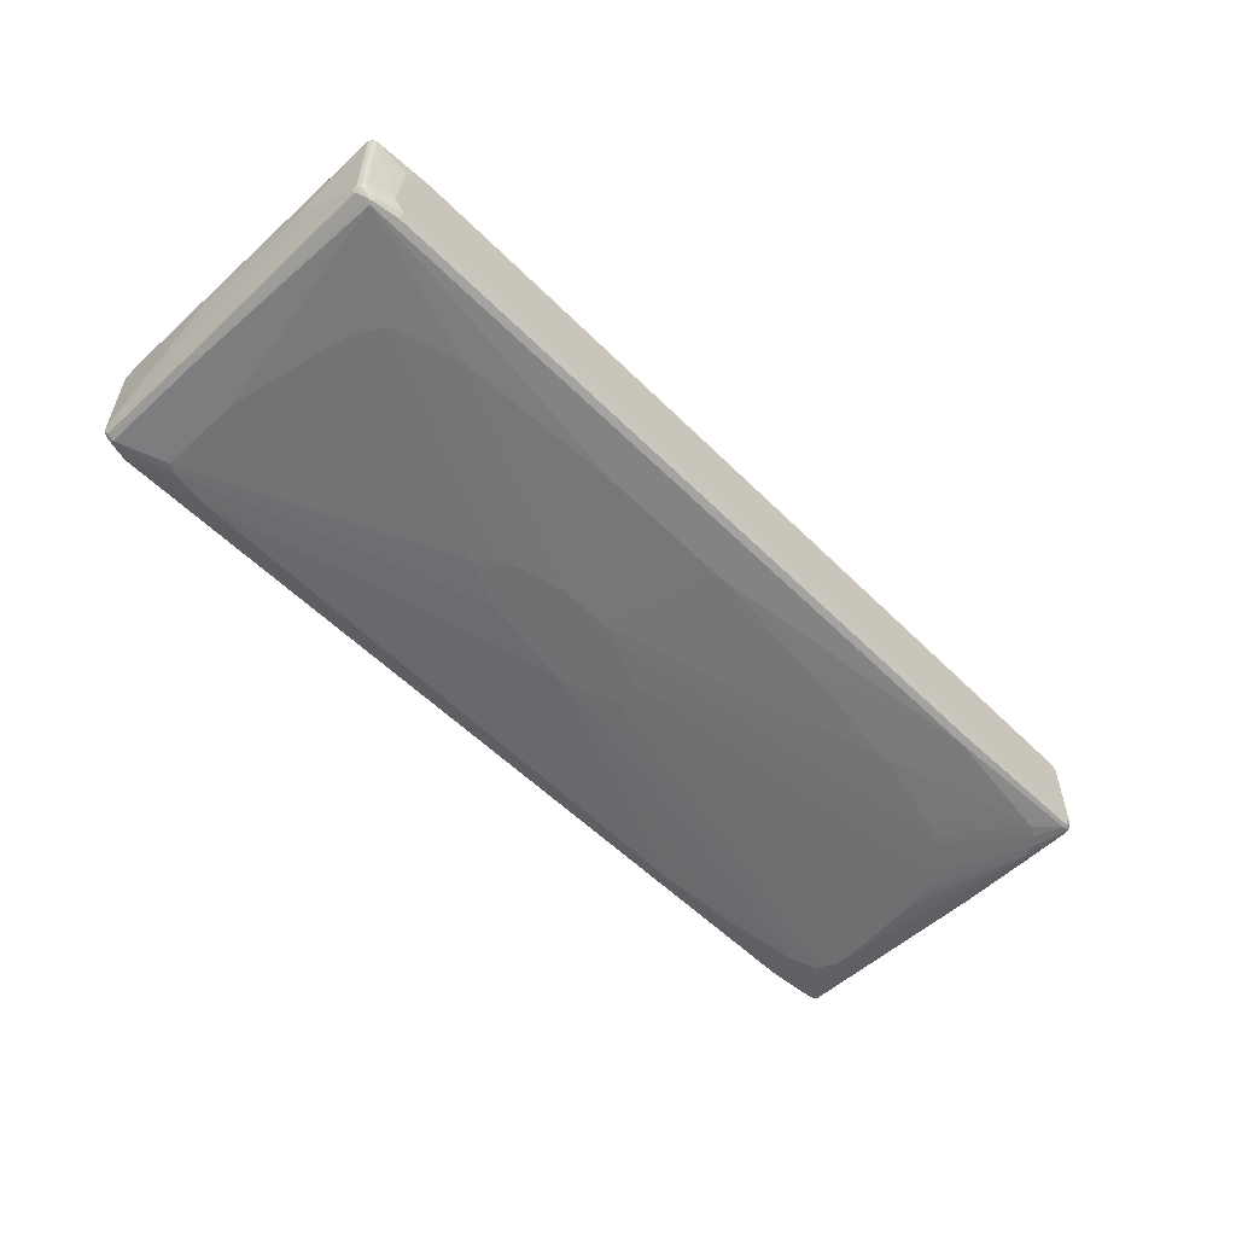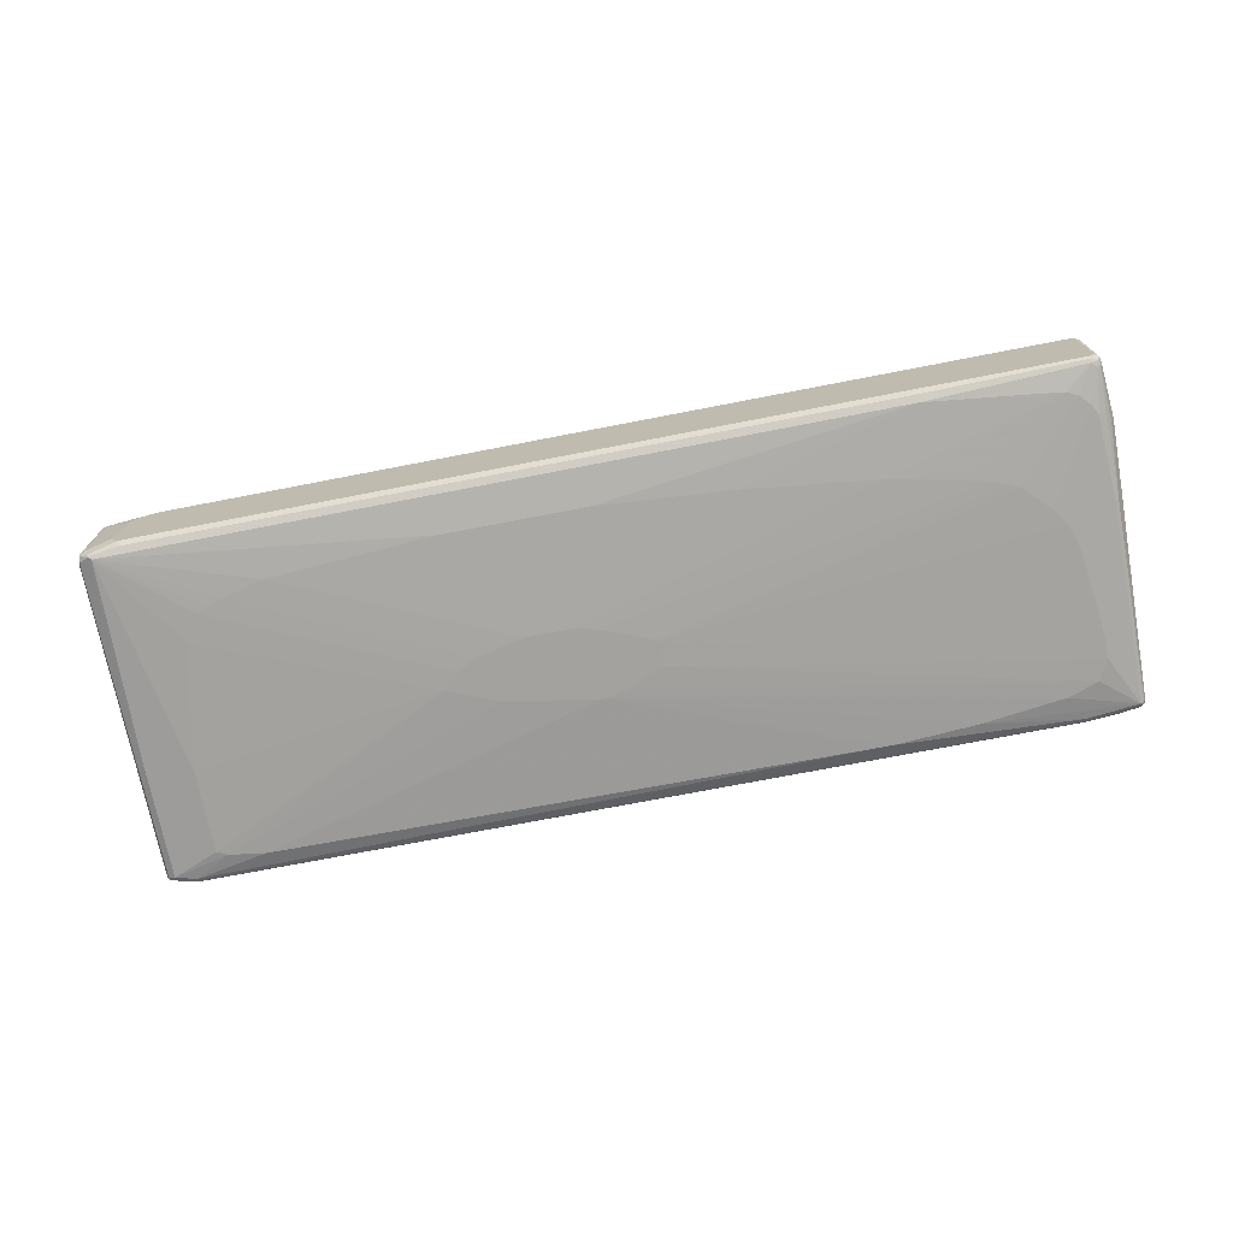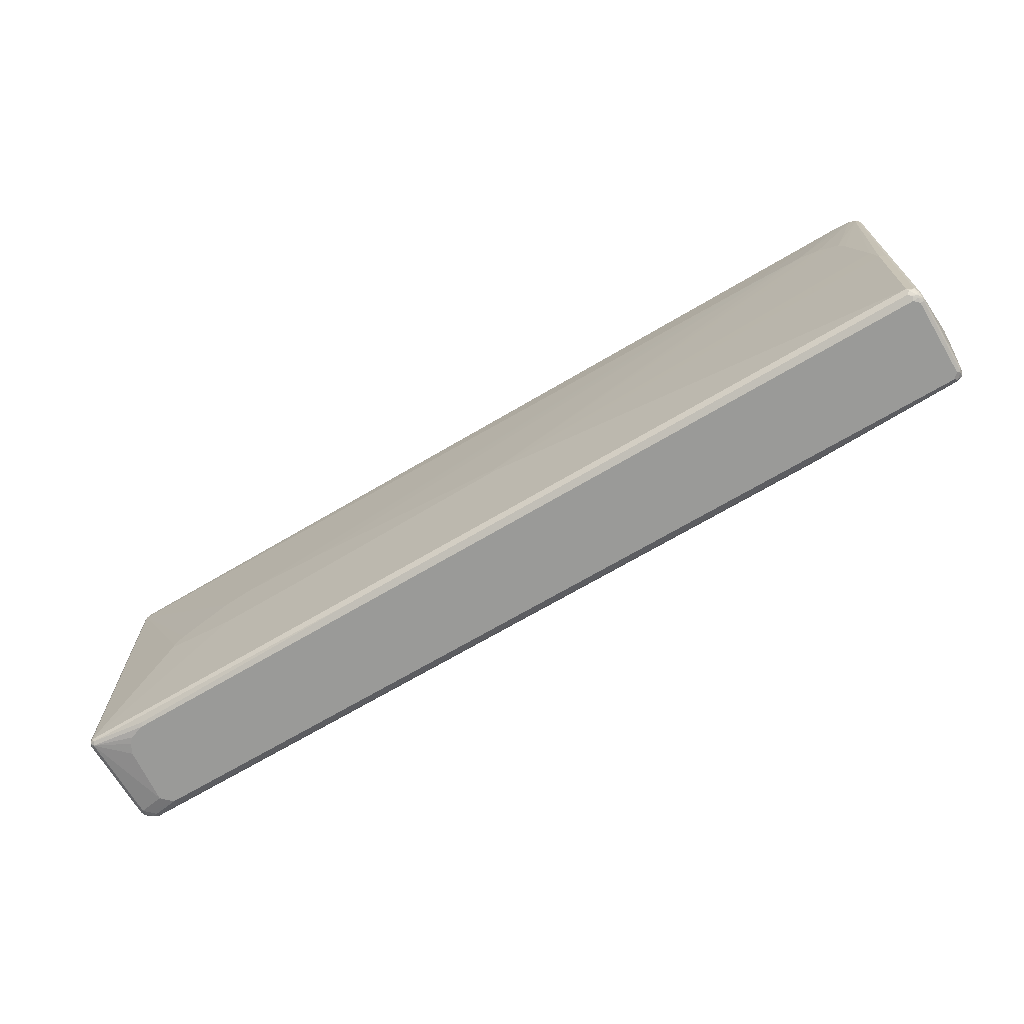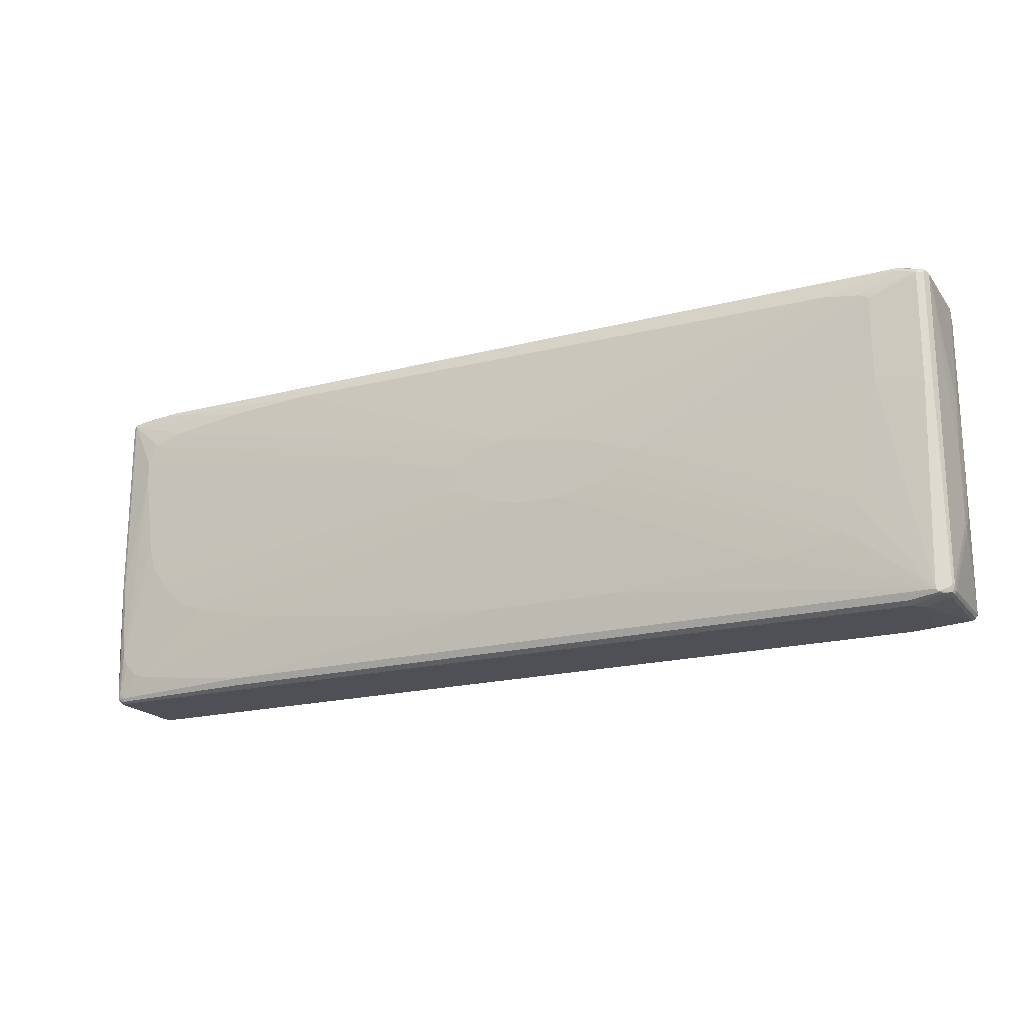
<metadata>
{"format":"obj","ext":"obj","renderer":"f3d","projection":"perspective","resolution":1024,"background":"white","views":[{"elev":-55.0,"azim":-46.3,"up":"+Z"},{"elev":-72.5,"azim":11.0,"up":"+Z"},{"elev":-69.2,"azim":30.6,"up":"+Y"},{"elev":-19.4,"azim":-154.2,"up":"+Y"}]}
</metadata>
<code>
v -0.8544 -0.3317 -0.06031
v -0.8343 -0.3317 -0.08041
v -0.8443 -0.3317 0.05025
v -0.9045 -0.3217 0.1005
v -0.9045 -0.3217 -0.07035
v -0.8946 -0.3217 -0.08041
v -0.8844 -0.3217 -0.09047
v -0.8343 -0.3284 -0.08712
v 0.8946 -0.3317 -0.08041
v -0.8343 -0.3317 0.07035
v -0.9013 -0.3183 0.1072
v -0.9096 -0.3166 0.1055
v -0.9112 -0.3183 0.09716
v -0.8242 -0.3317 0.08041
v -0.7941 -0.3317 0.09047
v -0.9112 -0.3183 -0.0737
v -0.9045 -0.3191 -0.08166
v -0.8946 -0.3191 -0.09172
v -0.8844 -0.3183 -0.09716
v -0.8343 -0.325 -0.0938
v 0.8946 -0.3284 -0.08712
v 0.8997 -0.3292 -0.08544
v 0.9045 -0.3317 -0.07035
v -0.9045 -0.3116 0.1106
v -0.7907 -0.3284 0.09716
v -0.2948 -0.325 0.1039
v -0.9112 -0.3082 0.1072
v -0.9147 -0.3116 0.1005
v 0.8946 -0.3317 0.09047
v -0.9147 -0.3116 -0.07035
v -0.9121 -0.3116 -0.08166
v -0.9096 -0.3166 -0.08291
v -0.8895 -0.3166 -0.09801
v 0.593 -0.325 -0.0938
v 0.8946 -0.3217 -0.09047
v 0.9045 -0.3229 -0.08794
v 0.9096 -0.3241 -0.08544
v 0.9096 -0.3292 -0.07538
v 0.9045 -0.3317 0.08041
v -0.613 -0.09047 0.1206
v -0.7137 -0.07033 0.1206
v -0.7539 -0.06027 0.1206
v -0.9045 0.2815 0.1106
v 0.8946 -0.3116 0.1106
v 0.8911 -0.325 0.1039
v -0.9112 0.2848 0.1072
v -0.9248 -0.03013 0.05025
v -0.9248 -0.1206 0.04019
v -0.9248 -0.1507 0.03016
v -0.9248 -0.1709 0.0201
v -0.9147 0.2815 0.1005
v 0.9058 -0.3292 0.09047
v 0.8978 -0.3284 0.09716
v -0.9147 -0.3015 -0.08041
v -0.9112 -0.3015 -0.08712
v -0.9096 -0.3066 -0.08794
v -0.8997 0.0854 -0.09801
v -0.8844 -0.3116 -0.1005
v 0.5779 -0.3166 -0.09801
v 0.593 -0.3116 -0.1005
v 0.7639 -0.2915 -0.1005
v 0.8443 -0.2815 -0.1005
v 0.8643 -0.2714 -0.1005
v 0.8745 -0.2613 -0.1005
v 0.9045 -0.3116 -0.09047
v 0.9112 -0.315 -0.08712
v 0.9121 -0.3229 -0.08041
v 0.9112 -0.3284 -0.07035
v 0.9112 -0.3284 0.08041
v -0.4523 -0.09047 0.1206
v -0.7539 -0.0502 0.1206
v -0.8997 0.2965 0.108
v -0.9045 0.2928 0.108
v -0.7338 -0.03013 0.1206
v -0.6936 -0.01 0.1206
v -0.6331 0.02007 0.1206
v -0.5729 0.03013 0.1206
v -0.8844 0.2815 0.1106
v 0.8978 -0.3183 0.1072
v 0.9022 -0.3166 0.1055
v 0.908 -0.3116 0.1039
v 0.8997 -0.0452 0.108
v 0.8946 -0.0502 0.1106
v 0.03005 -0.0804 0.1206
v 0.9071 -0.3267 0.09548
v -0.9096 0.294 0.1055
v -0.9112 0.315 0.09716
v -0.9147 0.3116 0.09047
v -0.9248 0.03013 0.05025
v -0.9248 -0.1608 0.01004
v -0.9248 0.07033 0.04019
v 0.9121 -0.3267 0.08544
v -0.9147 0.3116 -0.08041
v -0.908 0.09047 -0.0938
v -0.908 0.3116 -0.0938
v -0.8946 0.3116 -0.1005
v -0.8946 0.09047 -0.1005
v -0.8041 0.1105 -0.1106
v -0.7941 0.06027 -0.1106
v -0.774 -0.0402 -0.1106
v -0.7639 -0.09047 -0.1106
v -0.7539 -0.1307 -0.1106
v -0.7237 -0.1809 -0.1106
v -0.7036 -0.1909 -0.1106
v -0.6733 -0.201 -0.1106
v -0.593 -0.2211 -0.1106
v -0.2714 -0.2412 -0.1106
v 0 -0.2412 -0.1106
v 0.2613 -0.2211 -0.1106
v 0.5126 -0.1909 -0.1106
v 0.5629 -0.1809 -0.1106
v 0.6532 -0.1608 -0.1106
v 0.6936 -0.1507 -0.1106
v 0.7237 -0.1407 -0.1106
v 0.7438 -0.1307 -0.1106
v 0.8844 -0.2513 -0.1005
v 0.7539 -0.1206 -0.1106
v 0.7941 -0.0804 -0.1106
v 0.8946 -0.2312 -0.1005
v 0.9013 -0.2345 -0.09716
v 0.908 -0.2278 -0.0938
v 0.9112 -0.07371 -0.09716
v 0.9179 -0.2077 -0.08376
v 0.9214 -0.2144 -0.07706
v 0.9147 -0.3116 -0.08041
v 0.9147 -0.3217 -0.07035
v -0.8946 0.3217 0.1005
v -0.9045 0.3229 0.09801
v 0.8643 0.3217 0.1005
v -0.5629 0.03013 0.1206
v 0.6331 0.2312 0.1106
v 0.9121 -0.3166 0.09548
v 0.9147 -0.3116 0.09047
v 0.908 -0.0502 0.1039
v 0.9096 0.2965 0.09801
v 0.8844 -0 0.1106
v 0.03005 -0.07033 0.1206
v 0.9045 0.2915 0.1005
v -0.9096 0.3191 0.09548
v -0.9248 0.09047 0.03016
v -0.908 0.325 0.09047
v -0.9248 -0.03013 0.01004
v 0.9147 -0.3217 0.08041
v -0.908 0.325 0.03016
v -0.9121 0.3166 -0.08544
v -0.9248 0.0804 0.0201
v -0.9058 0.3191 -0.09047
v -0.9022 0.3166 -0.09548
v -0.8978 0.3183 -0.09716
v -0.8544 0.3217 -0.1005
v -0.784 0.2815 -0.1106
v -0.8041 0.2714 -0.1106
v -0.3216 0.0402 -0.1206
v -0.2915 0.01 -0.1206
v -0.2513 -0.01 -0.1206
v -0.1608 -0.03013 -0.1206
v -0.07025 -0.03013 -0.1206
v -0.03005 -0.02007 -0.1206
v 0.07025 0.02007 -0.1206
v 0.8142 -0.0502 -0.1106
v 0.8242 -0.03013 -0.1106
v 0.8343 0.01 -0.1106
v 0.8544 0.1709 -0.1106
v 0.9045 -0.07033 -0.1005
v 0.9112 0.3082 -0.09716
v 0.9147 -0.07033 -0.09047
v 0.9248 -0.2111 -0.07035
v 0.9248 -0.2211 -0.06031
v 0.9248 -0.2312 -0.04019
v 0.9248 -0.2412 -0.0201
v -0.8946 0.3284 0.09716
v 0.8694 0.3267 0.09801
v -0.8997 0.3292 0.09548
v 0.7639 0.2211 0.1106
v 0.8946 0.3116 0.1005
v 0.8895 0.3267 0.09801
v -0.4019 0.01 0.1206
v 0.9248 -0.1206 -0
v 0.9248 -0.06027 0.01004
v 0.9147 0.2915 0.09047
v 0.9112 0.2915 0.09716
v 0.9121 0.3015 0.09172
v 0.908 0.3116 0.0938
v 0.8997 0.3166 0.09801
v 0.8544 0.1307 0.1106
v 0.8443 0.1608 0.1106
v 0.8343 0.1709 0.1106
v 0.8142 0.1909 0.1106
v 0.8041 0.201 0.1106
v -0.9112 0.3183 -0.08041
v -0.8946 0.3317 0.03016
v -0.9045 0.3217 -0.08041
v -0.8745 0.3317 -0.08041
v -0.8777 0.3284 -0.08712
v -0.8577 0.3284 -0.09716
v -0.7137 0.2915 -0.1106
v 0.4255 0.315 -0.1039
v 0.422 0.3015 -0.1106
v -0.05015 0.1105 -0.1206
v -0.2211 0.0804 -0.1206
v -0.2513 0.07033 -0.1206
v 0.07025 0.07033 -0.1206
v 0.8544 0.2111 -0.1106
v 0.9045 0.3116 -0.1005
v 0.9096 0.3166 -0.09548
v 0.9147 0.3116 -0.09047
v 0.9248 0.0804 -0.04019
v -0.8946 0.3317 0.09047
v 0.8643 0.3284 0.09716
v 0.8997 0.3267 0.09298
v 0.8895 0.3292 0.09548
v 0.9248 0.0402 0.01004
v 0.9248 0.1909 0
v 0.9147 0.3116 0.08041
v 0.9112 0.3183 0.08376
v 0.9096 0.3166 0.08794
v -0.8844 0.3317 -0.03016
v -0.8544 0.3317 -0.09047
v 0.8008 0.3284 -0.09716
v 0.4555 0.315 -0.1039
v 0.4523 0.3015 -0.1106
v -0.04019 0.1105 -0.1206
v 0 0.1005 -0.1206
v 0.8343 0.2513 -0.1106
v 0.9013 0.3183 -0.09716
v 0.774 0.2714 -0.1106
v 0.613 0.2915 -0.1106
v 0.8041 0.3217 -0.1005
v 0.9045 0.3217 -0.09047
v 0.9112 0.3183 -0.08712
v 0.9248 0.1809 -0.01004
v 0.9248 0.1507 -0.03016
v 0.908 0.325 0.0469
v 0.8643 0.3317 0.09047
v 0.8946 0.3292 0.09172
v 0.908 0.325 0.07706
v 0.9013 0.3284 0.08376
v 0.8946 0.3317 0.08041
v 0.8041 0.3317 -0.09047
v 0.8678 0.325 -0.0938
v 0.8844 0.3317 -0.03016
v 0.8946 0.3317 0.05025
v 0.8643 0.3317 -0.08041
f 1 2 9
f 1 9 23
f 1 23 39
f 1 39 29
f 1 29 15
f 1 15 14
f 1 14 10
f 1 10 3
f 1 3 4
f 1 4 5
f 1 5 6
f 1 6 2
f 2 6 7
f 2 7 8
f 2 8 21
f 2 21 22
f 2 22 9
f 3 10 4
f 4 11 12
f 4 12 13
f 4 13 16
f 4 16 5
f 4 10 14
f 4 14 15
f 4 15 11
f 5 16 17
f 5 17 18
f 5 18 6
f 6 18 7
f 7 18 19
f 7 19 20
f 7 20 8
f 8 20 34
f 8 34 21
f 9 22 38
f 9 38 23
f 11 24 12
f 11 15 25
f 11 25 26
f 11 26 45
f 11 45 79
f 11 79 44
f 11 44 24
f 12 24 27
f 12 27 28
f 12 28 13
f 13 28 30
f 13 30 16
f 15 26 25
f 15 29 45
f 15 45 26
f 16 30 31
f 16 31 32
f 16 32 17
f 17 32 18
f 18 33 19
f 18 32 33
f 19 33 20
f 20 33 59
f 20 59 34
f 21 34 60
f 21 60 35
f 21 35 36
f 21 36 22
f 22 36 37
f 22 37 38
f 23 38 39
f 24 40 41
f 24 41 42
f 24 42 71
f 24 71 43
f 24 43 46
f 24 46 27
f 24 44 70
f 24 70 40
f 27 46 51
f 27 51 28
f 28 47 48
f 28 48 49
f 28 49 50
f 28 50 30
f 28 51 89
f 28 89 47
f 29 39 52
f 29 52 53
f 29 53 45
f 30 54 31
f 30 50 90
f 30 90 54
f 31 55 56
f 31 56 32
f 31 54 55
f 32 56 33
f 33 56 57
f 33 57 58
f 33 58 60
f 33 60 59
f 34 59 60
f 35 61 62
f 35 62 63
f 35 63 64
f 35 64 116
f 35 116 65
f 35 65 36
f 35 60 61
f 36 65 66
f 36 66 37
f 37 66 67
f 37 67 38
f 38 67 68
f 38 68 69
f 38 69 39
f 39 69 52
f 40 70 84
f 40 84 137
f 40 137 177
f 40 177 130
f 40 130 77
f 40 77 76
f 40 76 75
f 40 75 74
f 40 74 71
f 40 71 42
f 40 42 41
f 43 72 73
f 43 73 46
f 43 71 74
f 43 74 75
f 43 75 76
f 43 76 77
f 43 77 130
f 43 130 78
f 43 78 72
f 44 79 80
f 44 80 81
f 44 81 82
f 44 82 83
f 44 83 137
f 44 137 84
f 44 84 70
f 45 53 85
f 45 85 79
f 46 73 86
f 46 86 87
f 46 87 88
f 46 88 51
f 47 89 91
f 47 91 140
f 47 140 146
f 47 146 142
f 47 142 90
f 47 90 50
f 47 50 49
f 47 49 48
f 51 88 91
f 51 91 89
f 52 69 92
f 52 92 85
f 52 85 53
f 54 90 142
f 54 142 93
f 54 93 95
f 54 95 94
f 54 94 55
f 55 94 56
f 56 94 57
f 57 94 95
f 57 95 96
f 57 96 97
f 57 97 58
f 58 97 98
f 58 98 99
f 58 99 100
f 58 100 101
f 58 101 102
f 58 102 103
f 58 103 104
f 58 104 105
f 58 105 106
f 58 106 107
f 58 107 108
f 58 108 60
f 60 108 109
f 60 109 61
f 61 109 110
f 61 110 62
f 62 110 111
f 62 111 112
f 62 112 113
f 62 113 114
f 62 114 115
f 62 115 63
f 63 115 117
f 63 117 64
f 64 117 118
f 64 118 116
f 65 116 119
f 65 119 66
f 66 119 120
f 66 120 121
f 66 121 122
f 66 122 123
f 66 123 124
f 66 124 167
f 66 167 125
f 66 125 67
f 67 125 126
f 67 126 68
f 68 126 92
f 68 92 69
f 72 127 128
f 72 128 73
f 72 78 129
f 72 129 127
f 73 128 86
f 78 130 131
f 78 131 129
f 79 85 80
f 80 85 81
f 81 85 132
f 81 132 133
f 81 133 180
f 81 180 134
f 81 134 82
f 82 134 135
f 82 135 83
f 83 136 137
f 83 135 138
f 83 138 136
f 85 92 132
f 86 128 87
f 87 128 139
f 87 139 88
f 88 93 140
f 88 140 91
f 88 139 141
f 88 141 144
f 88 144 93
f 92 126 143
f 92 143 133
f 92 133 132
f 93 144 145
f 93 145 95
f 93 142 146
f 93 146 140
f 95 145 147
f 95 147 148
f 95 148 96
f 96 148 149
f 96 149 195
f 96 195 150
f 96 150 151
f 96 151 152
f 96 152 98
f 96 98 97
f 98 152 153
f 98 153 99
f 99 153 100
f 100 153 101
f 101 153 102
f 102 153 103
f 103 153 154
f 103 154 155
f 103 155 104
f 104 155 105
f 105 155 106
f 106 155 156
f 106 156 107
f 107 156 157
f 107 157 108
f 108 157 109
f 109 157 110
f 110 157 111
f 111 157 112
f 112 157 113
f 113 157 158
f 113 158 114
f 114 159 115
f 114 158 159
f 115 159 117
f 116 118 160
f 116 160 119
f 117 159 118
f 118 159 160
f 119 160 161
f 119 161 162
f 119 162 163
f 119 163 164
f 119 164 122
f 119 122 120
f 120 122 121
f 122 164 204
f 122 204 165
f 122 165 206
f 122 206 166
f 122 166 124
f 122 124 123
f 124 166 167
f 125 167 168
f 125 168 126
f 126 168 169
f 126 169 170
f 126 170 143
f 127 171 128
f 127 129 176
f 127 176 172
f 127 172 171
f 128 171 173
f 128 173 141
f 128 141 139
f 129 131 174
f 129 174 175
f 129 175 176
f 130 177 174
f 130 174 131
f 133 143 170
f 133 170 178
f 133 178 179
f 133 179 212
f 133 212 180
f 134 181 135
f 134 180 181
f 135 181 182
f 135 182 183
f 135 183 184
f 135 184 175
f 135 175 138
f 136 138 185
f 136 185 137
f 137 185 186
f 137 186 187
f 137 187 188
f 137 188 189
f 137 189 174
f 137 174 177
f 138 175 186
f 138 186 185
f 141 173 144
f 144 190 145
f 144 173 191
f 144 191 192
f 144 192 190
f 145 190 147
f 147 190 192
f 147 192 193
f 147 193 194
f 147 194 149
f 147 149 148
f 149 194 195
f 150 196 151
f 150 195 219
f 150 219 228
f 150 228 220
f 150 220 197
f 150 197 198
f 150 198 196
f 151 196 199
f 151 199 200
f 151 200 201
f 151 201 153
f 151 153 152
f 153 201 200
f 153 200 199
f 153 199 222
f 153 222 223
f 153 223 202
f 153 202 159
f 153 159 158
f 153 158 157
f 153 157 156
f 153 156 155
f 153 155 154
f 159 202 203
f 159 203 163
f 159 163 162
f 159 162 161
f 159 161 160
f 163 203 204
f 163 204 164
f 165 204 205
f 165 205 206
f 166 206 167
f 167 206 207
f 167 207 232
f 167 232 231
f 167 231 213
f 167 213 212
f 167 212 179
f 167 179 178
f 167 178 170
f 167 170 169
f 167 169 168
f 171 208 173
f 171 172 176
f 171 176 209
f 171 209 234
f 171 234 208
f 173 208 191
f 174 189 175
f 175 184 176
f 175 189 188
f 175 188 187
f 175 187 186
f 176 184 210
f 176 210 211
f 176 211 209
f 180 212 213
f 180 213 214
f 180 214 182
f 180 182 181
f 182 215 216
f 182 216 183
f 182 214 215
f 183 216 210
f 183 210 184
f 191 208 234
f 191 234 238
f 191 238 242
f 191 242 241
f 191 241 243
f 191 243 239
f 191 239 218
f 191 218 193
f 191 193 217
f 191 217 192
f 192 217 193
f 193 218 194
f 194 218 195
f 195 218 239
f 195 239 219
f 196 198 199
f 197 220 221
f 197 221 198
f 198 221 222
f 198 222 199
f 202 223 224
f 202 224 203
f 203 224 204
f 204 225 205
f 204 224 226
f 204 226 227
f 204 227 228
f 204 228 219
f 204 219 225
f 205 225 229
f 205 229 230
f 205 230 206
f 206 214 213
f 206 213 231
f 206 231 232
f 206 232 207
f 206 230 233
f 206 233 236
f 206 236 214
f 209 211 234
f 210 235 211
f 210 216 215
f 210 215 236
f 210 236 237
f 210 237 235
f 211 235 238
f 211 238 234
f 214 236 215
f 219 239 240
f 219 240 225
f 220 228 221
f 221 228 227
f 221 227 222
f 222 227 226
f 222 226 223
f 223 226 224
f 225 240 229
f 229 241 242
f 229 242 233
f 229 233 230
f 229 240 243
f 229 243 241
f 233 242 238
f 233 238 237
f 233 237 236
f 235 237 238
f 239 243 240

</code>
